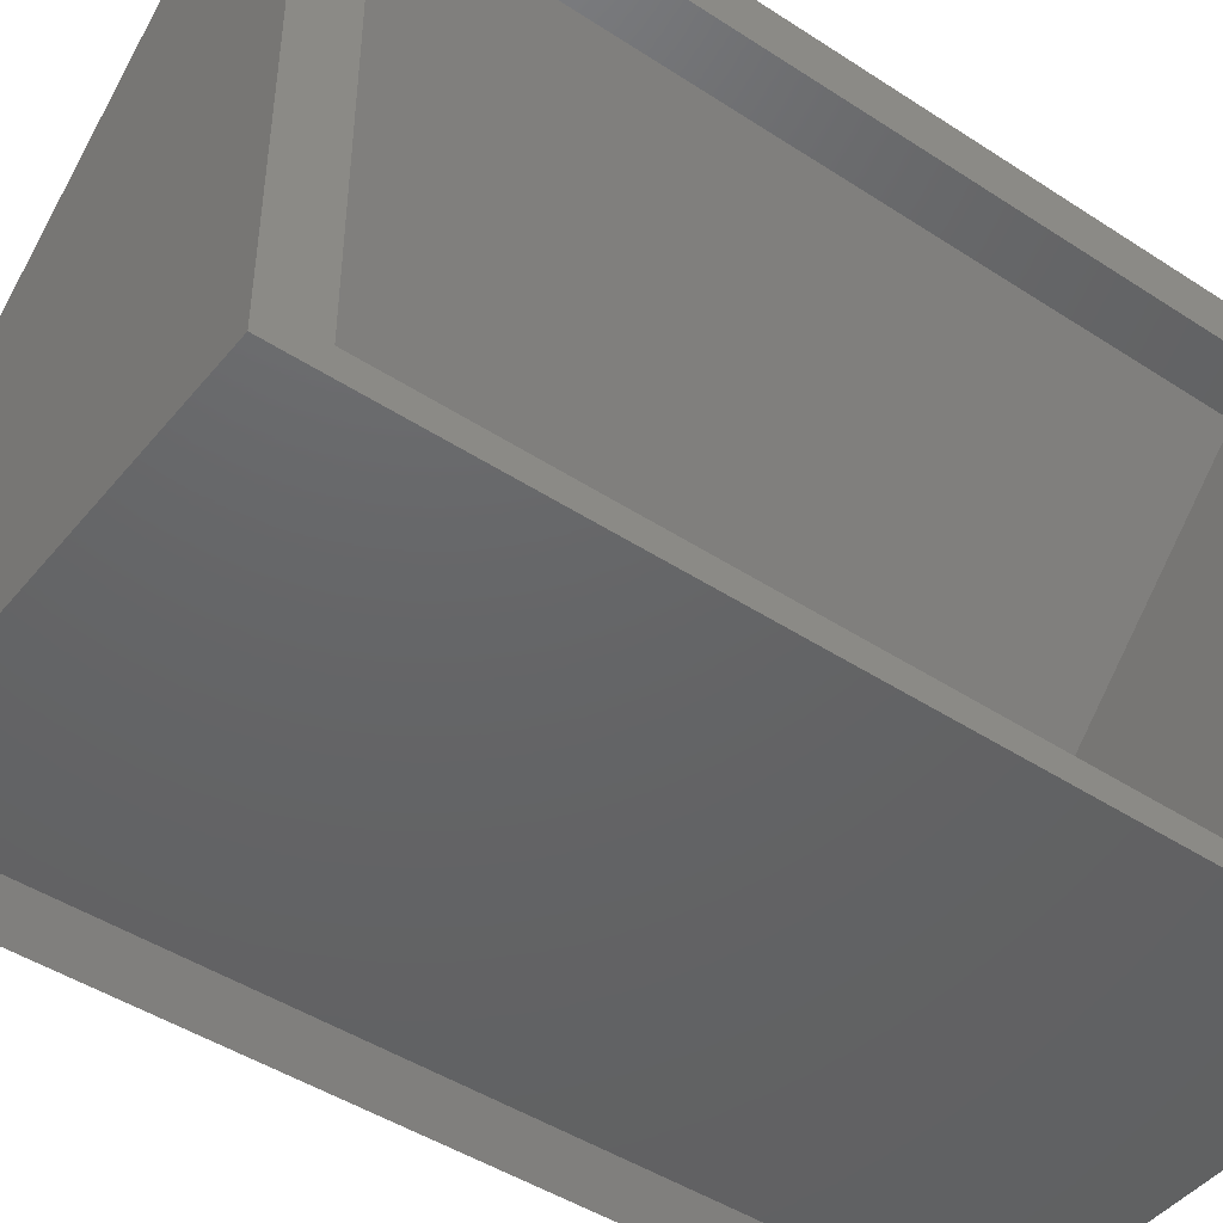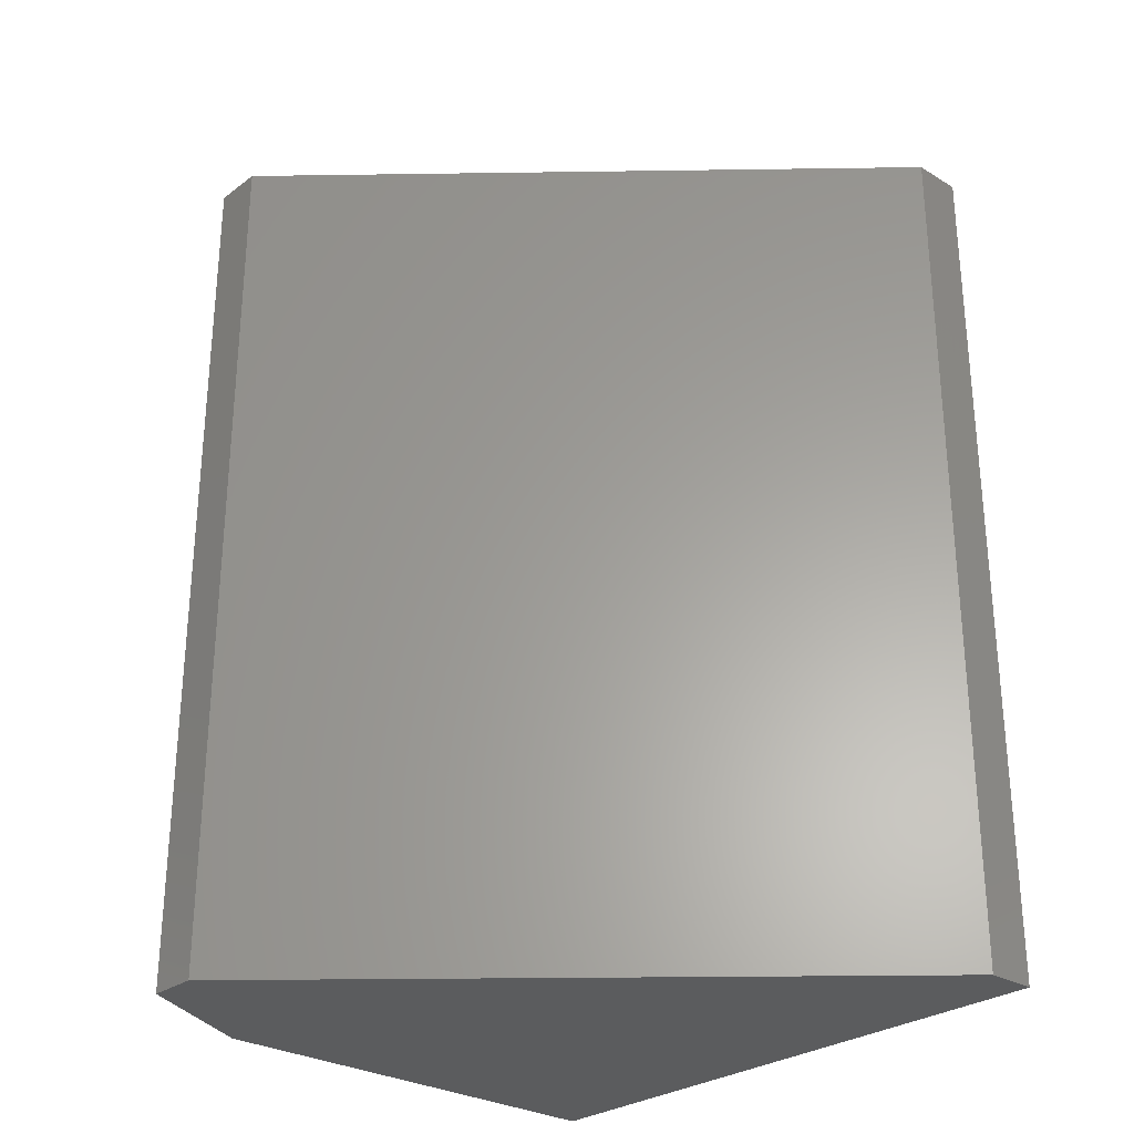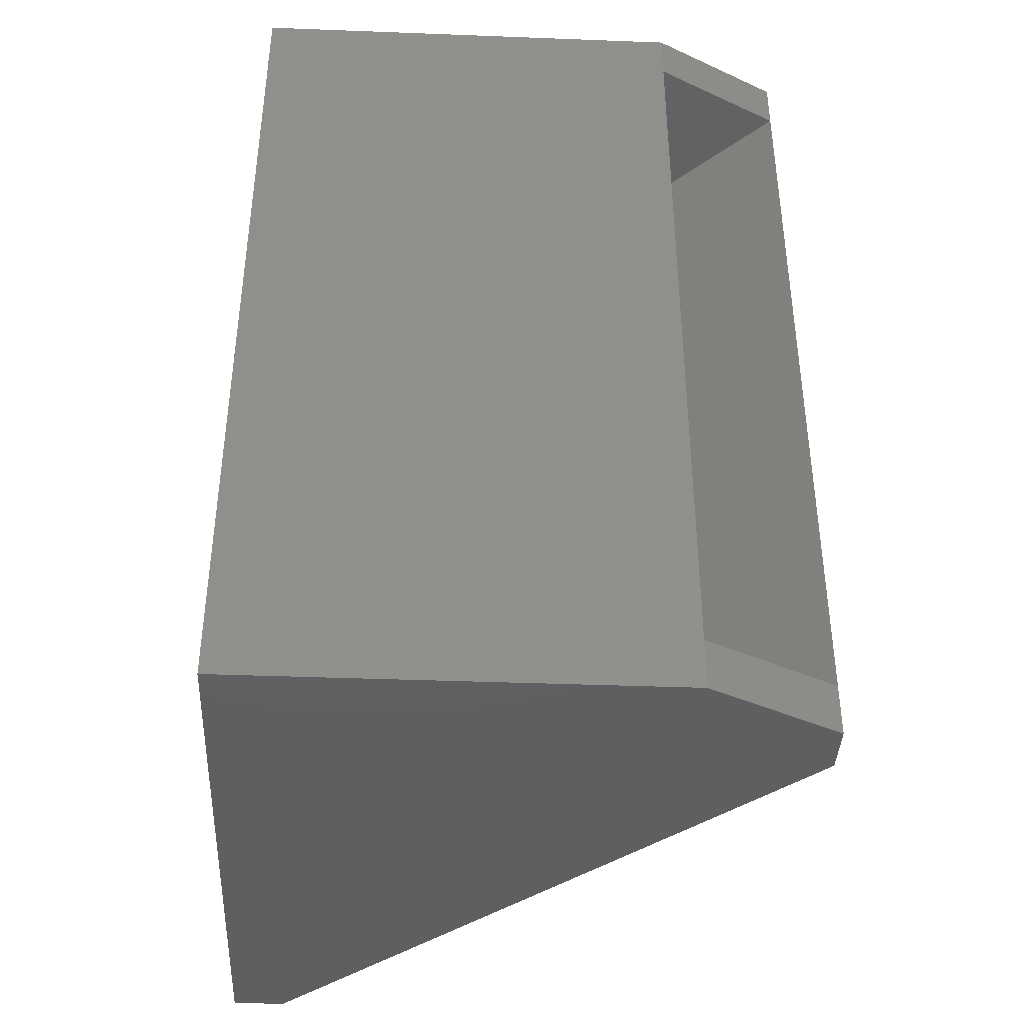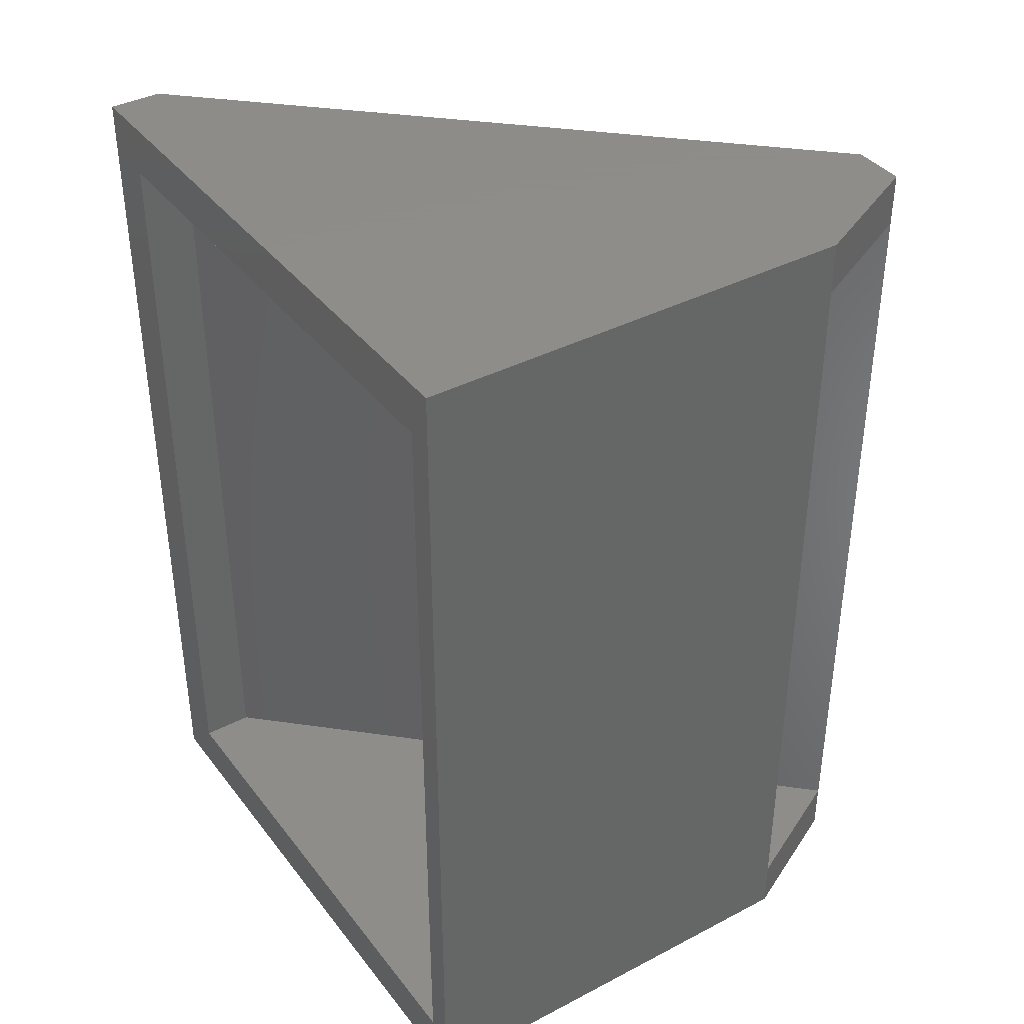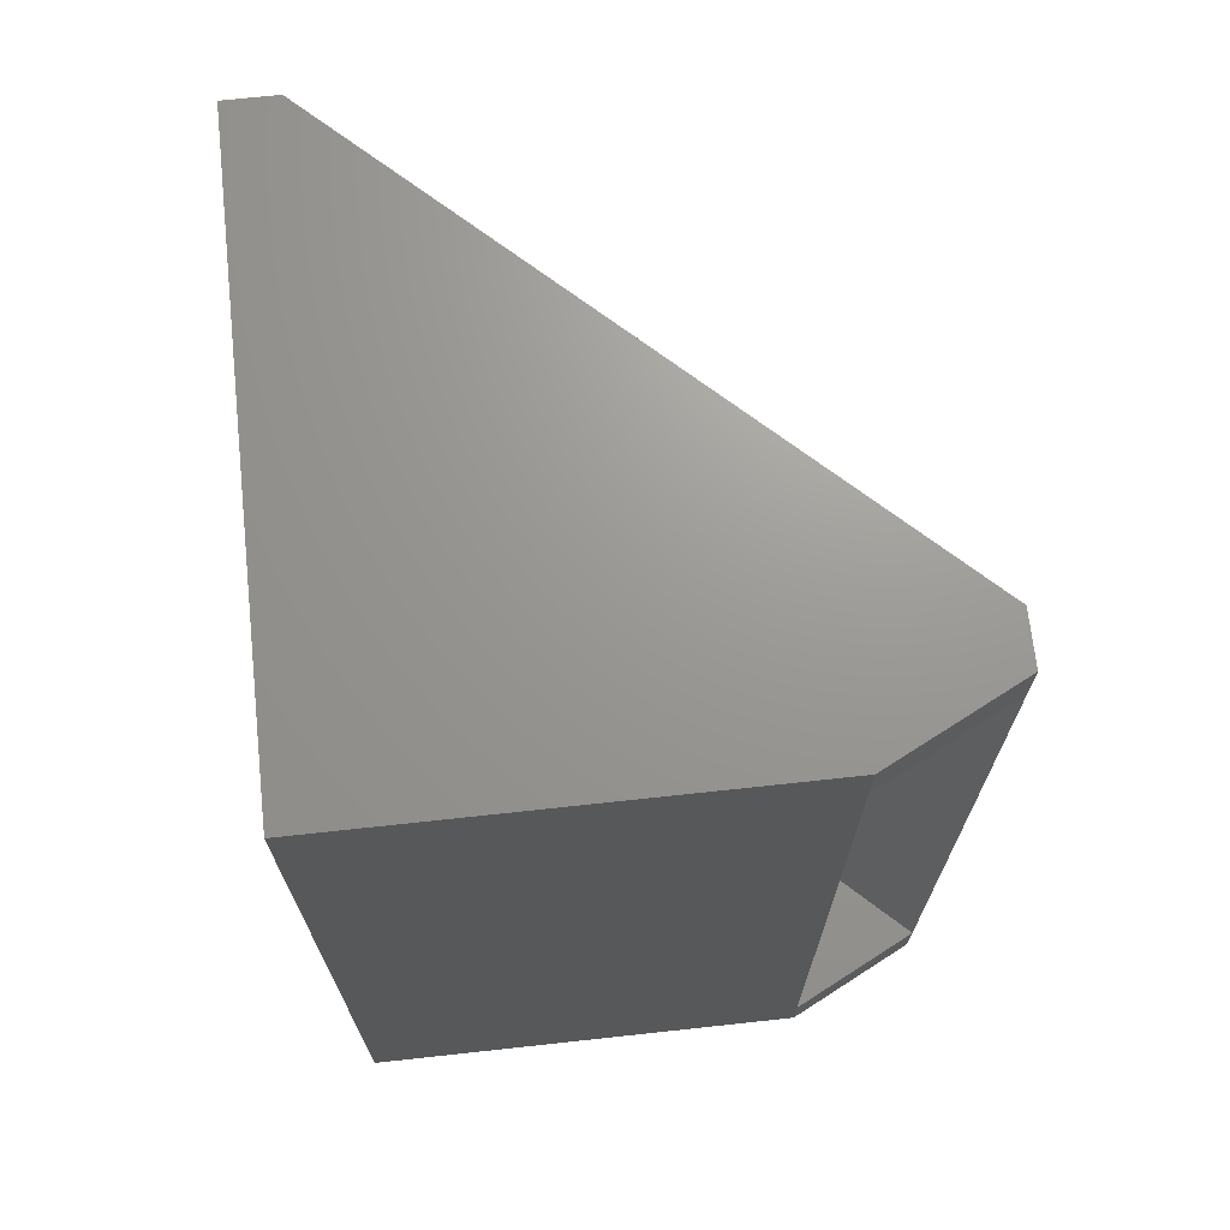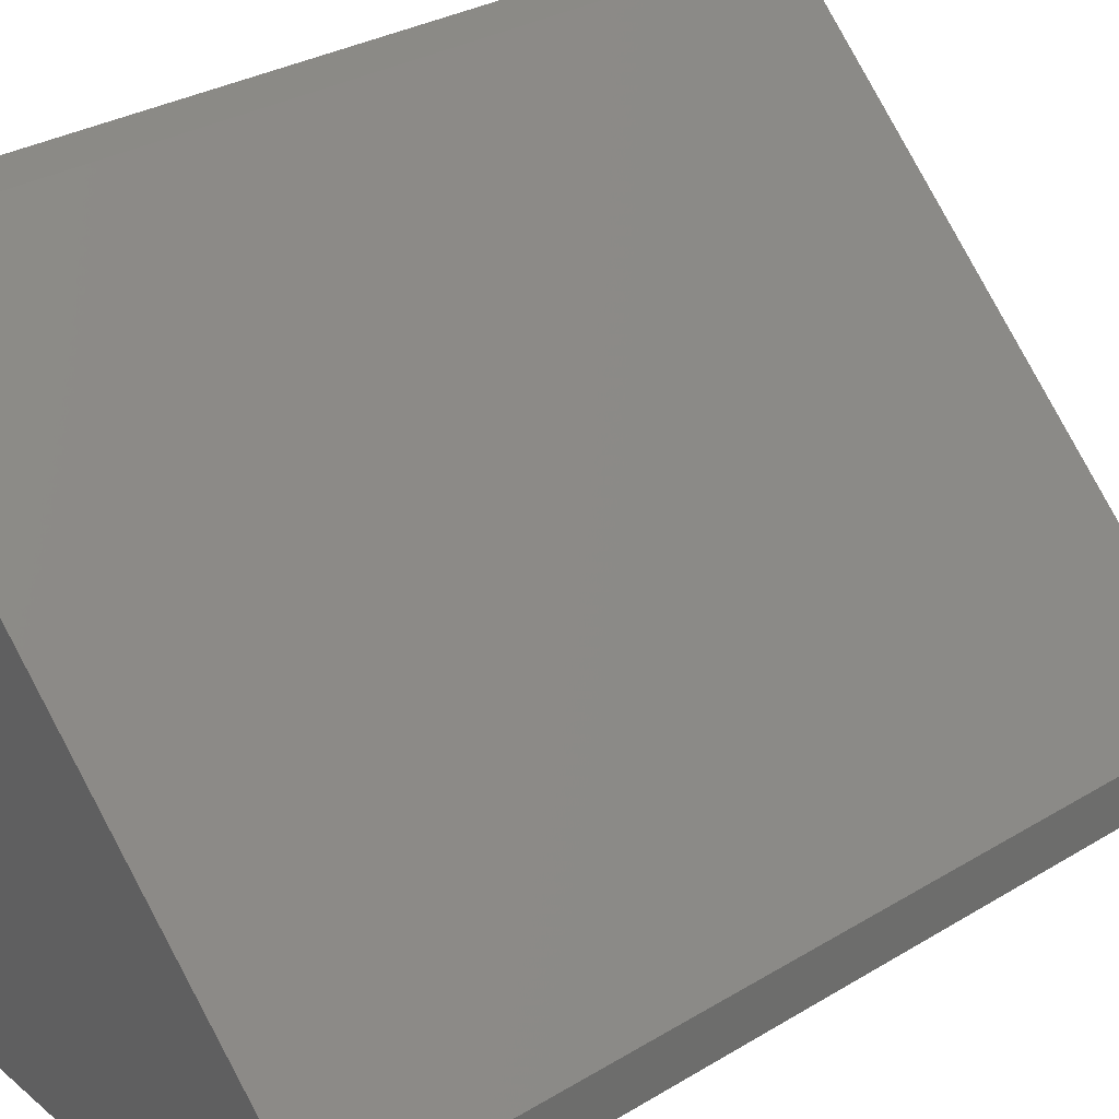
<metadata>
{"format":"stl","ext":"stl","renderer":"f3d","projection":"perspective","resolution":1024,"background":"white","views":[{"elev":-45.8,"azim":-126.9,"up":"+Y"},{"elev":-28.3,"azim":137.7,"up":"+Z"},{"elev":-39.9,"azim":-2.7,"up":"+Z"},{"elev":38.5,"azim":-33.3,"up":"+Z"},{"elev":69.9,"azim":-6.2,"up":"+Z"},{"elev":31.0,"azim":49.3,"up":"+Y"}]}
</metadata>
<code>
# stl→obj: 28 verts, 56 faces
v 20 1 -2
v 20 3 -2
v 20 1 0
v 20 3 32.5
v 20 1 32.5
v 20 1 30.5
v 1.347e-15 22 -2
v 0 22 32.5
v -2 22 -2
v -2 22 32.5
v -2 -1.5 -2
v -2 20 0
v -2 -1.5 32.5
v -2 20 30.5
v -2 -0.5 0
v -2 -0.5 30.5
v 15 -1.5 -2
v 15 -1.5 0
v 15 -1.5 30.5
v 15 -1.5 32.5
v 1.225e-15 20 30.5
v 1.225e-15 20 0
v 15 0 0
v 15 0 30.5
v 0.5 0 0
v 0.5 0 30.5
v -3.062e-17 -0.5 0
v -3.062e-17 -0.5 30.5
f 1 2 3
f 4 5 6
f 3 2 4
f 6 3 4
f 2 7 4
f 8 4 7
f 7 9 8
f 10 8 9
f 9 11 12
f 13 10 14
f 15 12 11
f 14 16 13
f 9 12 10
f 13 16 11
f 12 14 10
f 15 11 16
f 17 18 11
f 19 20 13
f 11 18 19
f 13 11 19
f 21 22 6
f 3 6 22
f 14 12 22
f 21 14 22
f 19 18 23
f 24 19 23
f 24 23 25
f 26 24 25
f 26 25 27
f 28 26 27
f 28 27 15
f 16 28 15
f 25 12 15
f 23 3 22
f 3 23 18
f 25 15 27
f 25 22 12
f 25 23 22
f 10 13 8
f 20 5 4
f 8 13 20
f 4 8 20
f 20 19 6
f 5 20 6
f 1 3 18
f 17 1 18
f 2 1 17
f 11 9 7
f 2 17 7
f 17 11 7
f 26 14 21
f 26 28 16
f 6 19 24
f 24 26 21
f 21 6 24
f 26 16 14

</code>
